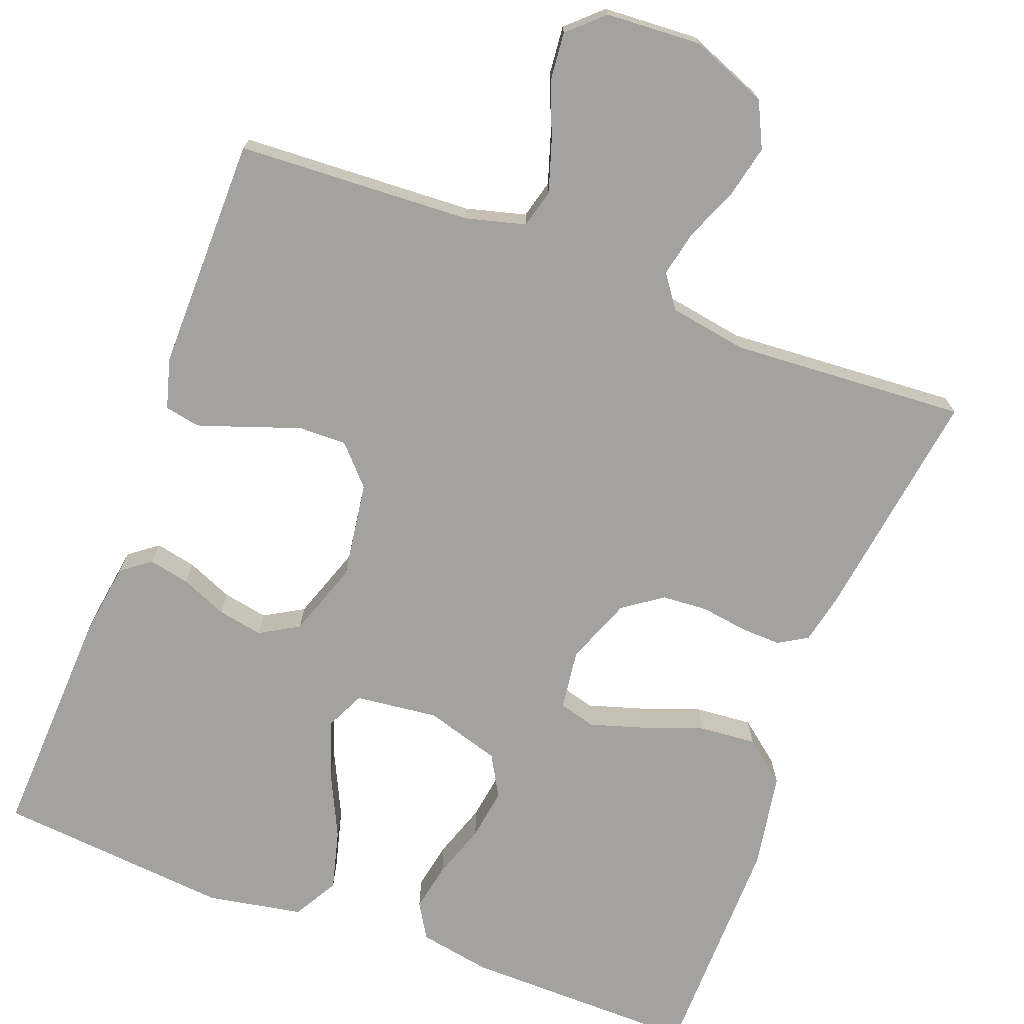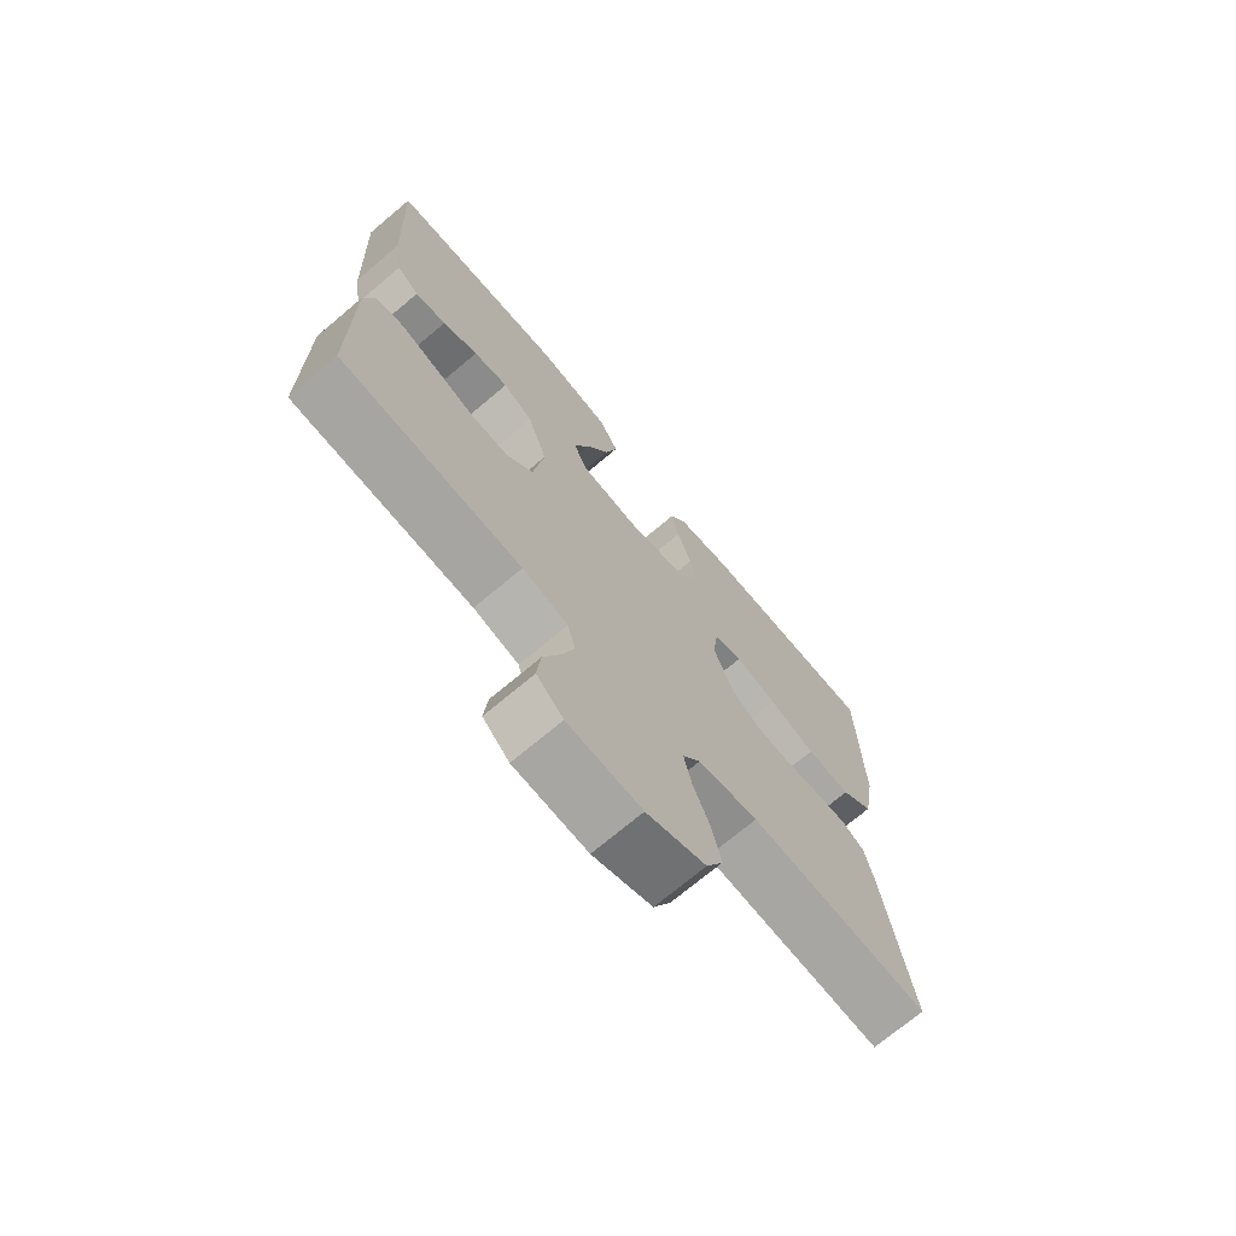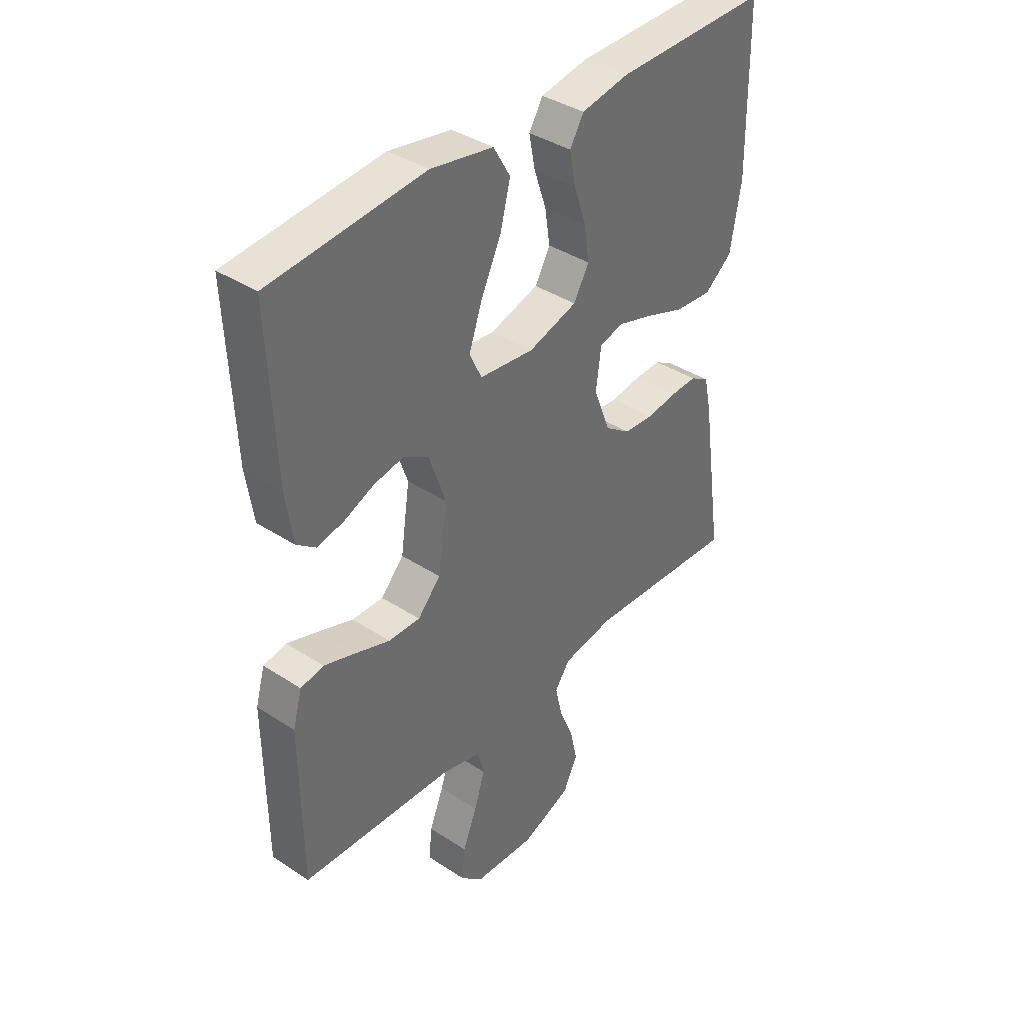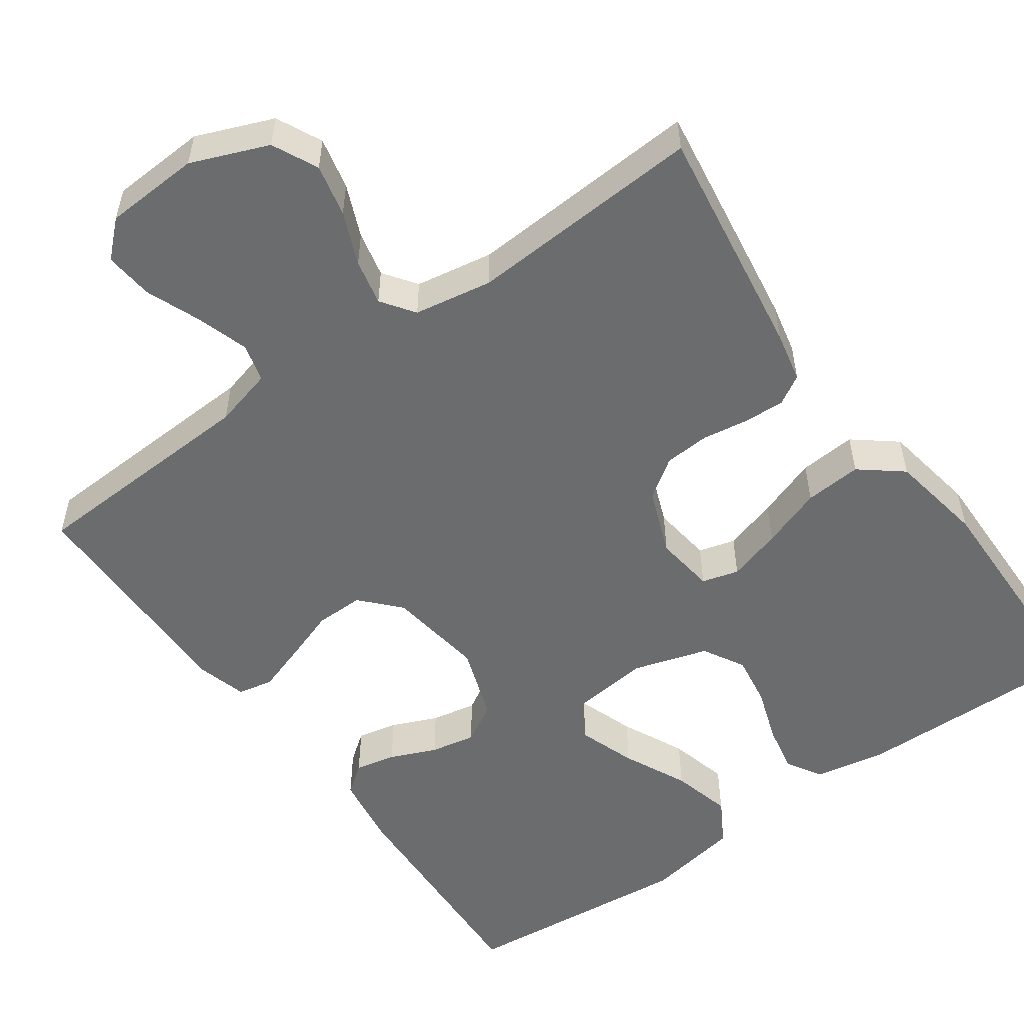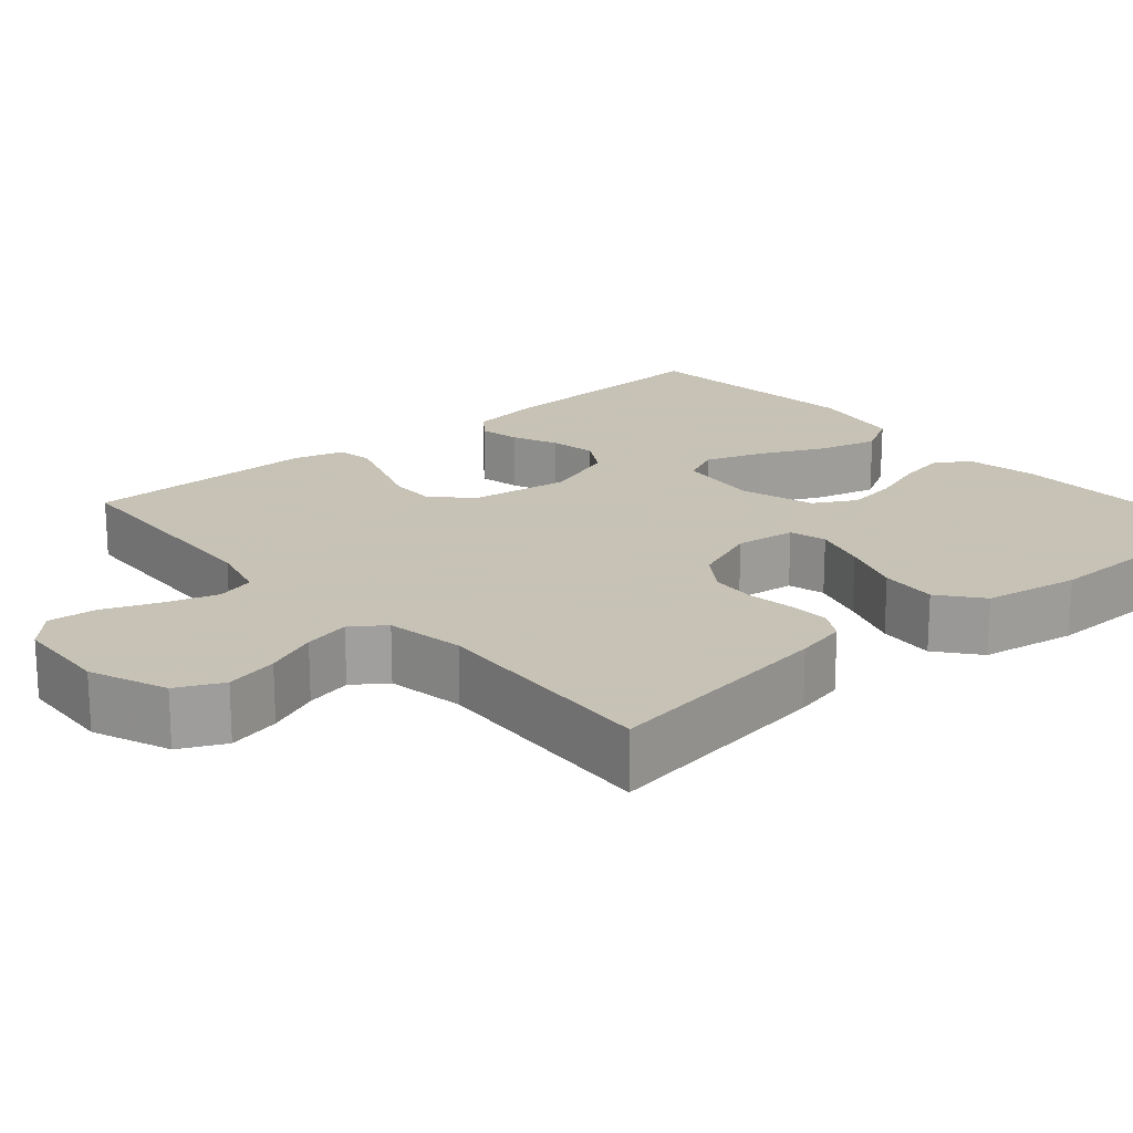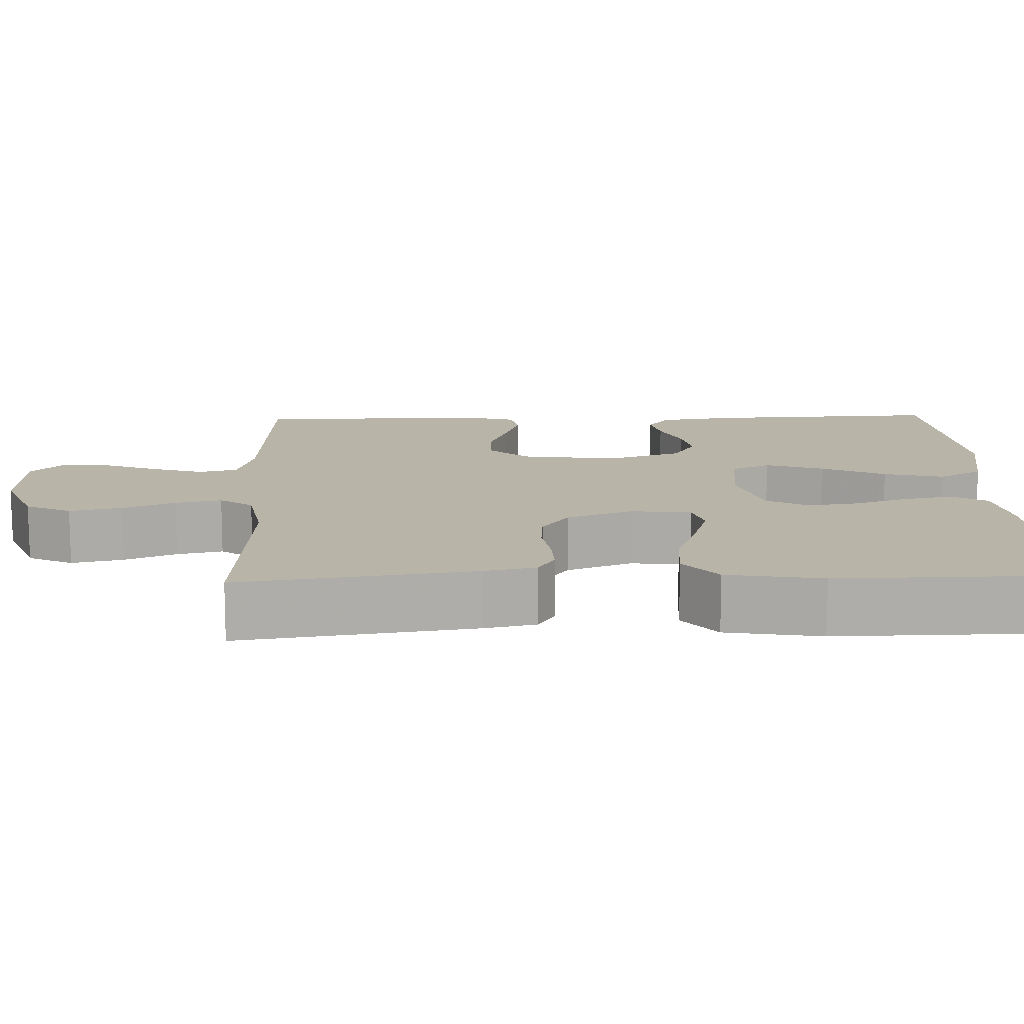
<metadata>
{"format":"obj","ext":"obj","renderer":"f3d","projection":"perspective","resolution":1024,"background":"white","views":[{"elev":-72.4,"azim":159.4,"up":"+Y"},{"elev":-71.8,"azim":130.1,"up":"+Z"},{"elev":38.6,"azim":129.6,"up":"+Z"},{"elev":-53.6,"azim":-144.6,"up":"+Y"},{"elev":19.1,"azim":-131.0,"up":"+Y"},{"elev":13.1,"azim":-91.9,"up":"+Y"}]}
</metadata>
<code>
v 0.5 0.07 0.5
v 0.487 0.07 0.2
v 0.473 0.07 0.105
v 0.436 0.07 0.077
v 0.384 0.07 0.088
v 0.325 0.07 0.113
v 0.267 0.07 0.124
v 0.217 0.07 0.095
v 0.184 0.07 0
v 0.202 0.07 -0.124
v 0.247 0.07 -0.173
v 0.309 0.07 -0.172
v 0.377 0.07 -0.148
v 0.439 0.07 -0.127
v 0.484 0.07 -0.136
v 0.502 0.07 -0.2
v 0.5 0.07 -0.5
v 0.2 0.07 -0.515
v 0.124 0.07 -0.535
v 0.111 0.07 -0.584
v 0.132 0.07 -0.65
v 0.16 0.07 -0.72
v 0.166 0.07 -0.782
v 0.122 0.07 -0.823
v 0 0.07 -0.83
v -0.098 0.07 -0.791
v -0.126 0.07 -0.733
v -0.111 0.07 -0.666
v -0.083 0.07 -0.599
v -0.07 0.07 -0.54
v -0.1 0.07 -0.498
v -0.2 0.07 -0.481
v -0.5 0.07 -0.5
v -0.456 0.07 -0.2
v -0.442 0.07 -0.135
v -0.405 0.07 -0.113
v -0.353 0.07 -0.115
v -0.293 0.07 -0.124
v -0.235 0.07 -0.12
v -0.185 0.07 -0.085
v -0.152 0.07 0
v -0.162 0.07 0.077
v -0.209 0.07 0.09
v -0.278 0.07 0.069
v -0.356 0.07 0.041
v -0.429 0.07 0.035
v -0.483 0.07 0.078
v -0.504 0.07 0.2
v -0.5 0.07 0.5
v -0.2 0.07 0.496
v -0.107 0.07 0.479
v -0.08 0.07 0.434
v -0.092 0.07 0.372
v -0.116 0.07 0.302
v -0.126 0.07 0.236
v -0.096 0.07 0.183
v 0 0.07 0.154
v 0.106 0.07 0.166
v 0.13 0.07 0.216
v 0.104 0.07 0.29
v 0.065 0.07 0.372
v 0.045 0.07 0.449
v 0.078 0.07 0.506
v 0.2 0.07 0.528
v 0.5 0 0.5
v 0.487 0 0.2
v 0.473 0 0.105
v 0.436 0 0.077
v 0.384 0 0.088
v 0.325 0 0.113
v 0.267 0 0.124
v 0.217 0 0.095
v 0.184 0 0
v 0.202 0 -0.124
v 0.247 0 -0.173
v 0.309 0 -0.172
v 0.377 0 -0.148
v 0.439 0 -0.127
v 0.484 0 -0.136
v 0.502 0 -0.2
v 0.5 0 -0.5
v 0.2 0 -0.515
v 0.124 0 -0.535
v 0.111 0 -0.584
v 0.132 0 -0.65
v 0.16 0 -0.72
v 0.166 0 -0.782
v 0.122 0 -0.823
v 0 0 -0.83
v -0.098 0 -0.791
v -0.126 0 -0.733
v -0.111 0 -0.666
v -0.083 0 -0.599
v -0.07 0 -0.54
v -0.1 0 -0.498
v -0.2 0 -0.481
v -0.5 0 -0.5
v -0.456 0 -0.2
v -0.442 0 -0.135
v -0.405 0 -0.113
v -0.353 0 -0.115
v -0.293 0 -0.124
v -0.235 0 -0.12
v -0.185 0 -0.085
v -0.152 0 0
v -0.162 0 0.077
v -0.209 0 0.09
v -0.278 0 0.069
v -0.356 0 0.041
v -0.429 0 0.035
v -0.483 0 0.078
v -0.504 0 0.2
v -0.5 0 0.5
v -0.2 0 0.496
v -0.107 0 0.479
v -0.08 0 0.434
v -0.092 0 0.372
v -0.116 0 0.302
v -0.126 0 0.236
v -0.096 0 0.183
v 0 0 0.154
v 0.106 0 0.166
v 0.13 0 0.216
v 0.104 0 0.29
v 0.065 0 0.372
v 0.045 0 0.449
v 0.078 0 0.506
v 0.2 0 0.528
f 4 5 6
f 3 4 6
f 2 3 6
f 1 2 6
f 64 1 6
f 63 64 6
f 62 63 6
f 61 62 6
f 60 61 6
f 59 60 6 7
f 58 59 7 8
f 57 58 8 9
f 56 57 9 10
f 52 53 54
f 51 52 54
f 50 51 54
f 49 50 54
f 48 49 54
f 47 48 54
f 46 47 54
f 45 46 54
f 44 45 54
f 43 44 54 55
f 42 43 55 56
f 36 37 38
f 35 36 38
f 34 35 38
f 33 34 38
f 32 33 38
f 31 32 38 39
f 30 31 39 40
f 27 28 29
f 26 27 29
f 25 26 29
f 24 25 29
f 23 24 29
f 22 23 29
f 21 22 29
f 20 21 29 30
f 30 40 41
f 20 30 41
f 19 20 41
f 16 17 18
f 15 16 18
f 14 15 18
f 13 14 18
f 12 13 18
f 11 12 18 19
f 41 42 56
f 19 41 56
f 11 19 56
f 10 11 56
f 70 69 68
f 70 68 67
f 70 67 66
f 70 66 65
f 70 65 128
f 70 128 127
f 70 127 126
f 70 126 125
f 70 125 124
f 71 70 124 123
f 72 71 123 122
f 73 72 122 121
f 74 73 121 120
f 118 117 116
f 118 116 115
f 118 115 114
f 118 114 113
f 118 113 112
f 118 112 111
f 118 111 110
f 118 110 109
f 118 109 108
f 119 118 108 107
f 120 119 107 106
f 102 101 100
f 102 100 99
f 102 99 98
f 102 98 97
f 102 97 96
f 103 102 96 95
f 104 103 95 94
f 93 92 91
f 93 91 90
f 93 90 89
f 93 89 88
f 93 88 87
f 93 87 86
f 93 86 85
f 94 93 85 84
f 105 104 94
f 105 94 84
f 105 84 83
f 82 81 80
f 82 80 79
f 82 79 78
f 82 78 77
f 82 77 76
f 83 82 76 75
f 120 106 105
f 120 105 83
f 120 83 75
f 120 75 74
f 1 65 66 2
f 2 66 67 3
f 3 67 68 4
f 4 68 69 5
f 5 69 70 6
f 6 70 71 7
f 7 71 72 8
f 8 72 73 9
f 9 73 74 10
f 10 74 75 11
f 11 75 76 12
f 12 76 77 13
f 13 77 78 14
f 14 78 79 15
f 15 79 80 16
f 16 80 81 17
f 17 81 82 18
f 18 82 83 19
f 19 83 84 20
f 20 84 85 21
f 21 85 86 22
f 22 86 87 23
f 23 87 88 24
f 24 88 89 25
f 25 89 90 26
f 26 90 91 27
f 27 91 92 28
f 28 92 93 29
f 29 93 94 30
f 30 94 95 31
f 31 95 96 32
f 32 96 97 33
f 33 97 98 34
f 34 98 99 35
f 35 99 100 36
f 36 100 101 37
f 37 101 102 38
f 38 102 103 39
f 39 103 104 40
f 40 104 105 41
f 41 105 106 42
f 42 106 107 43
f 43 107 108 44
f 44 108 109 45
f 45 109 110 46
f 46 110 111 47
f 47 111 112 48
f 48 112 113 49
f 49 113 114 50
f 50 114 115 51
f 51 115 116 52
f 52 116 117 53
f 53 117 118 54
f 54 118 119 55
f 55 119 120 56
f 56 120 121 57
f 57 121 122 58
f 58 122 123 59
f 59 123 124 60
f 60 124 125 61
f 61 125 126 62
f 62 126 127 63
f 63 127 128 64
f 64 128 65 1

</code>
